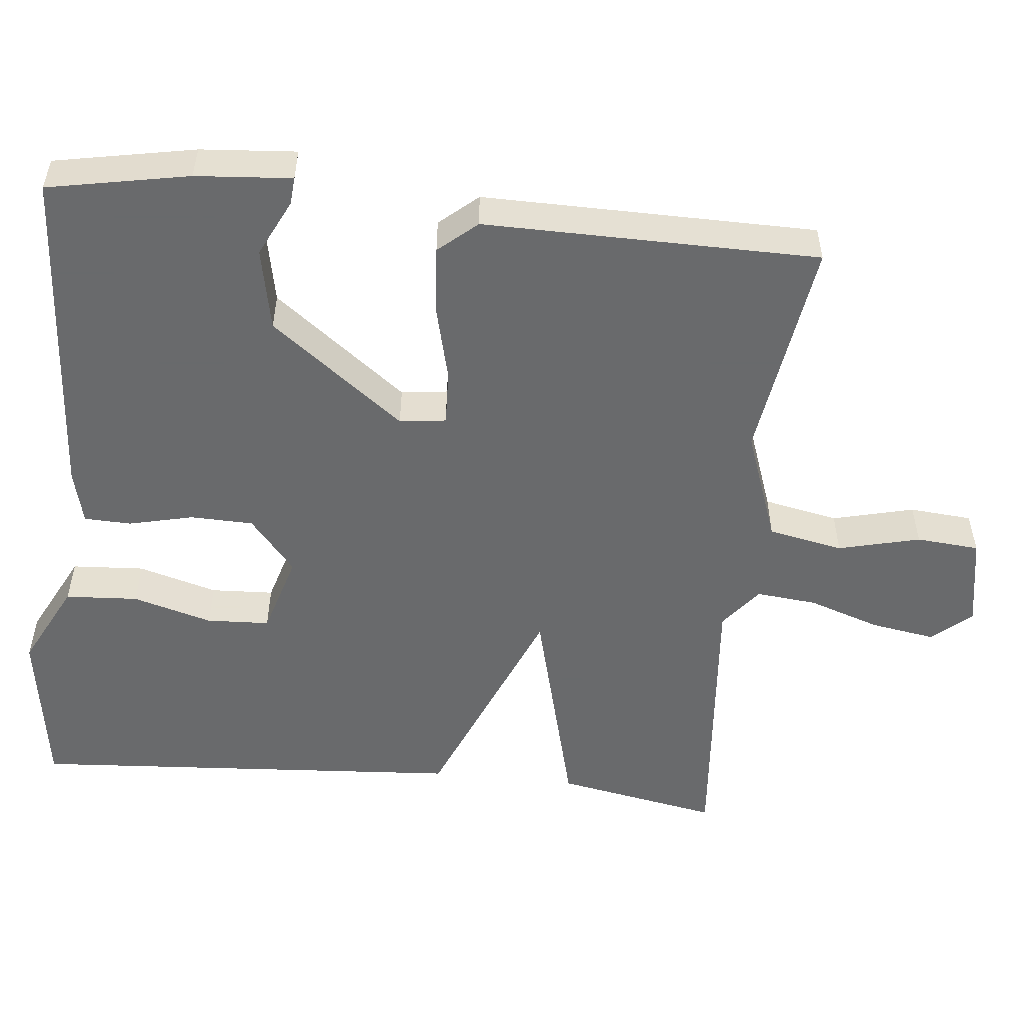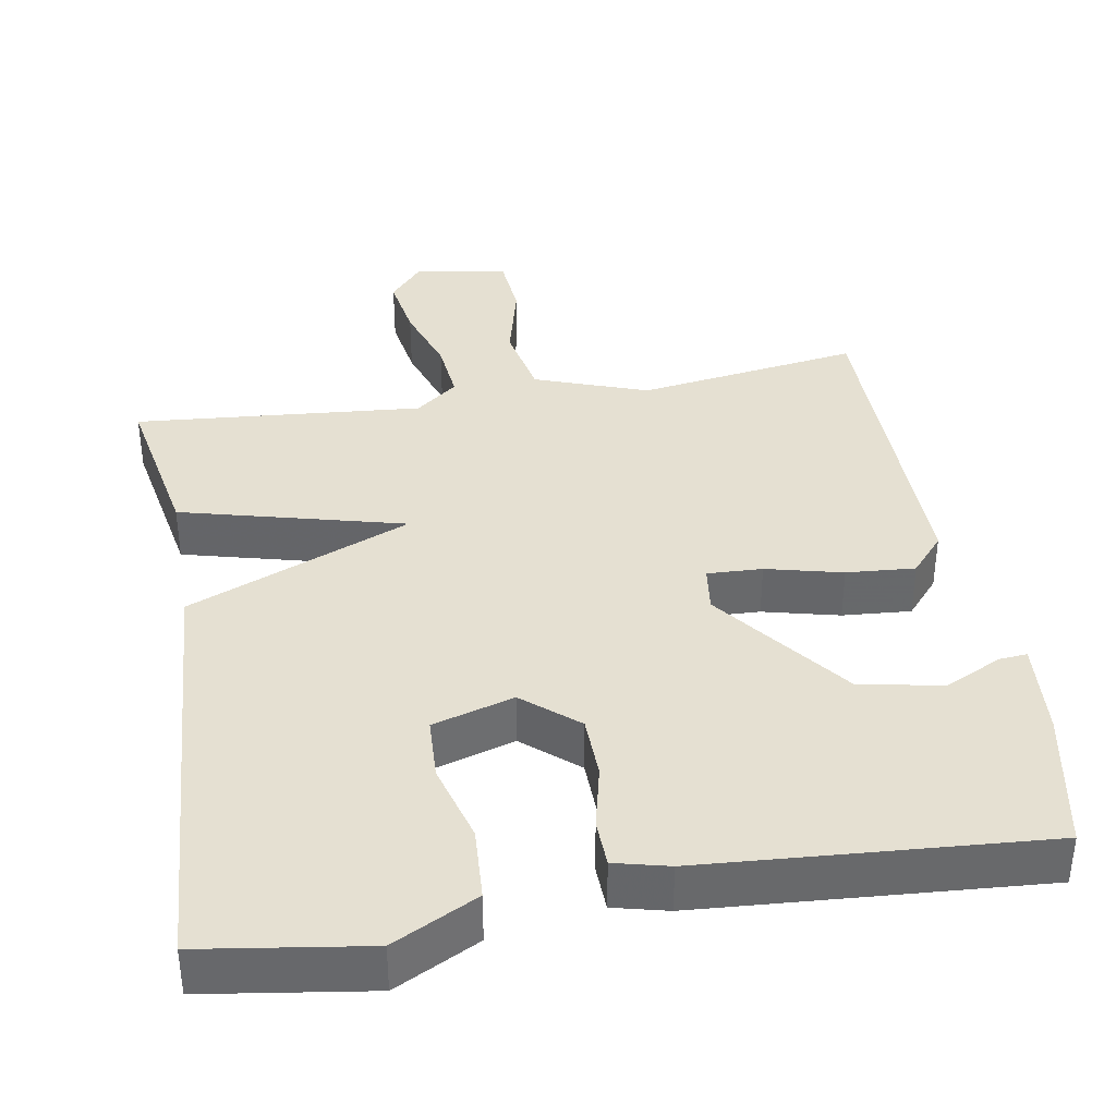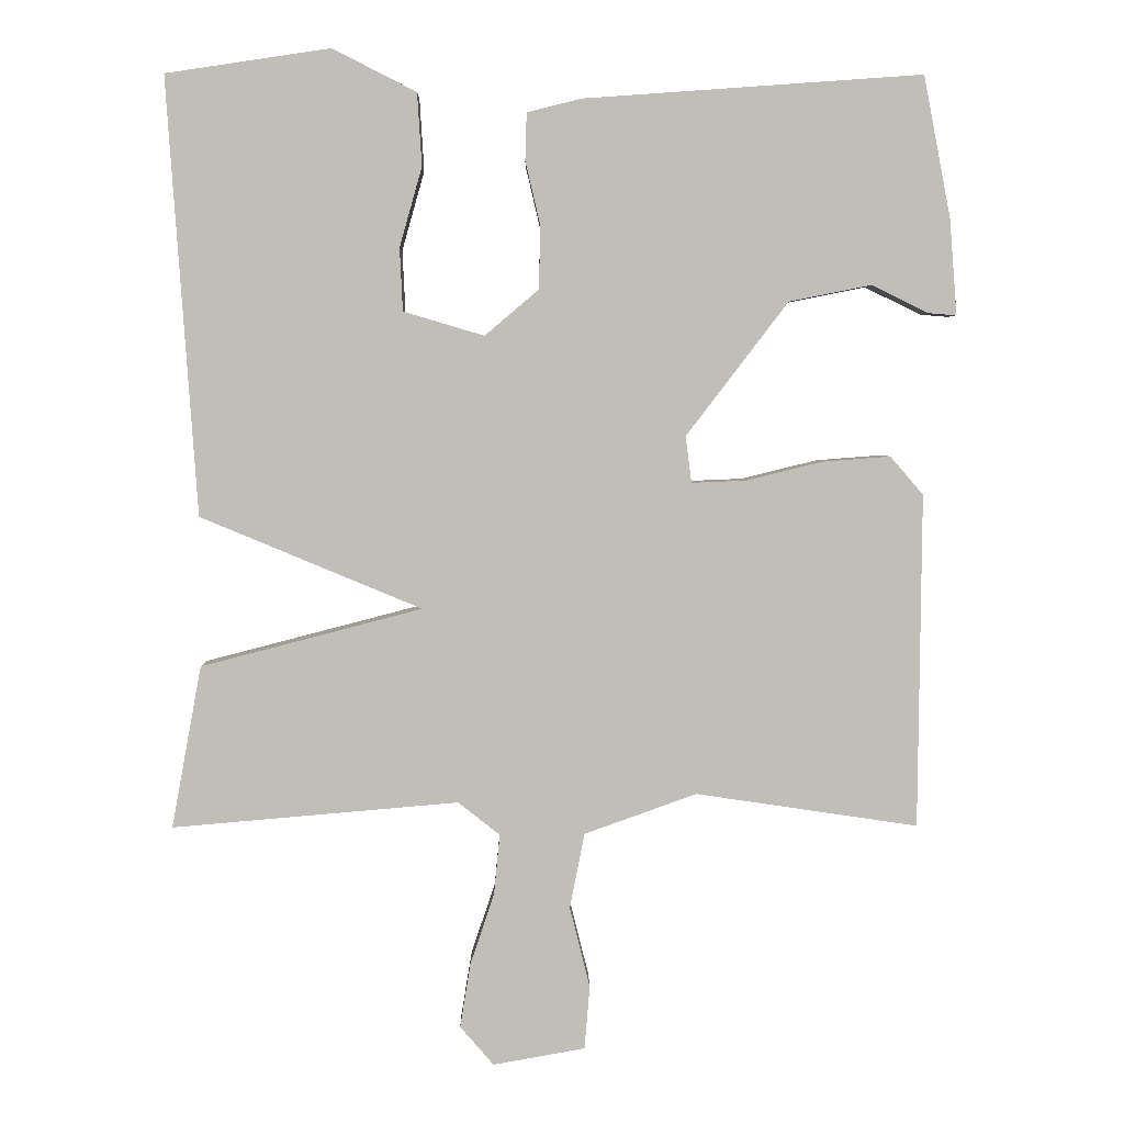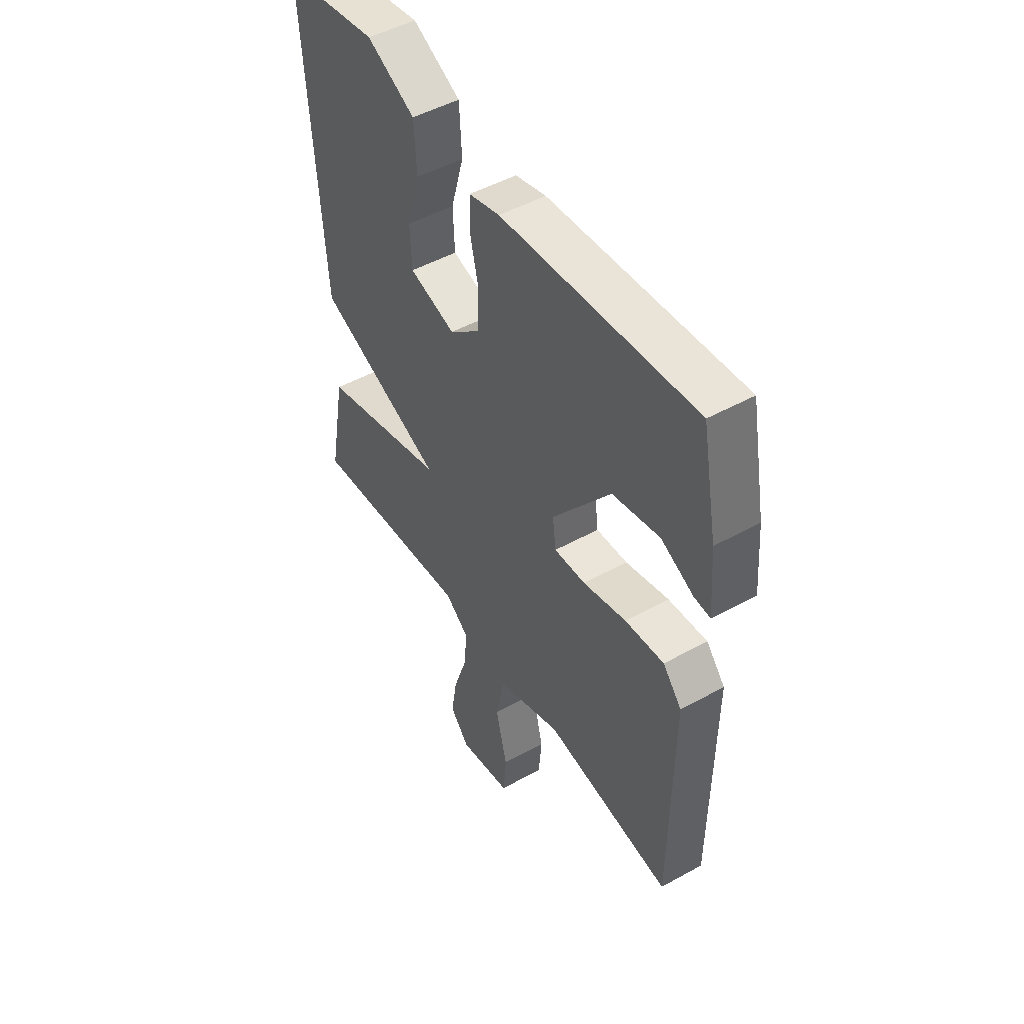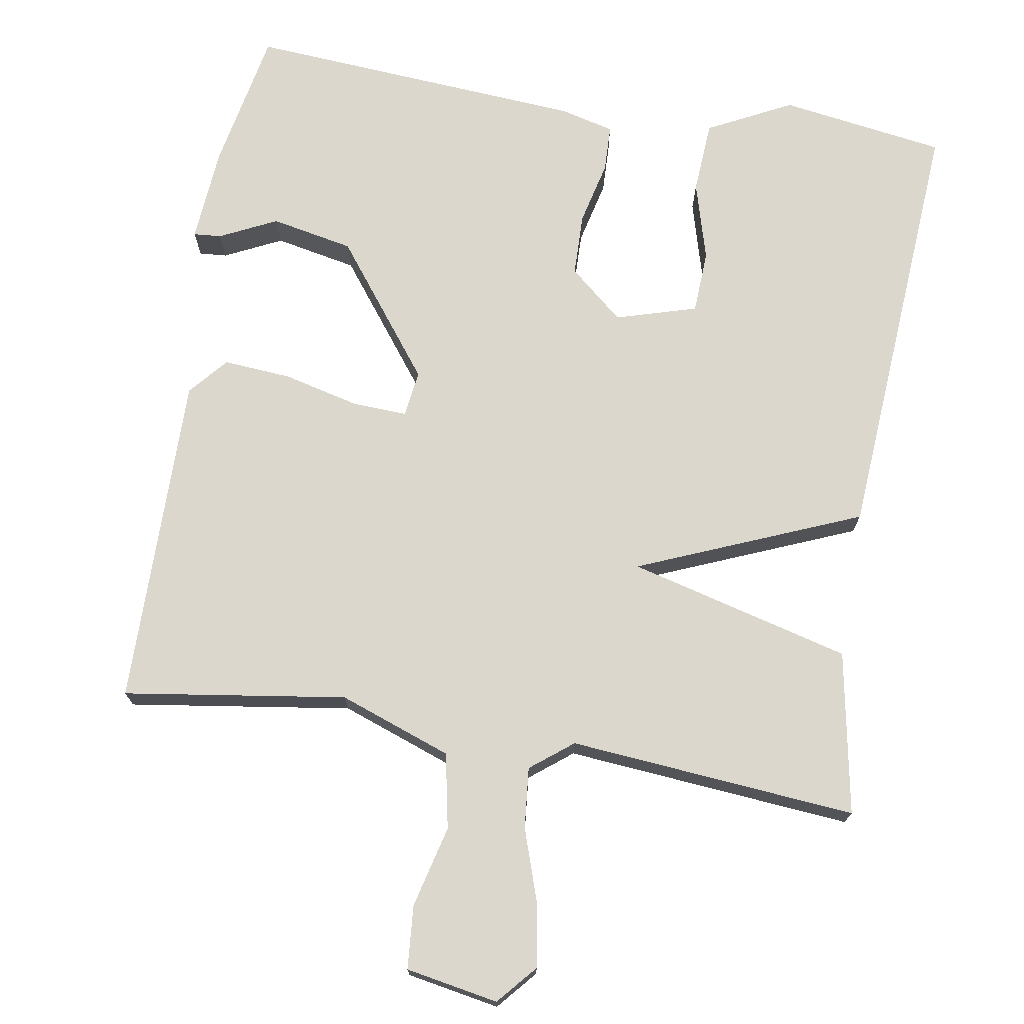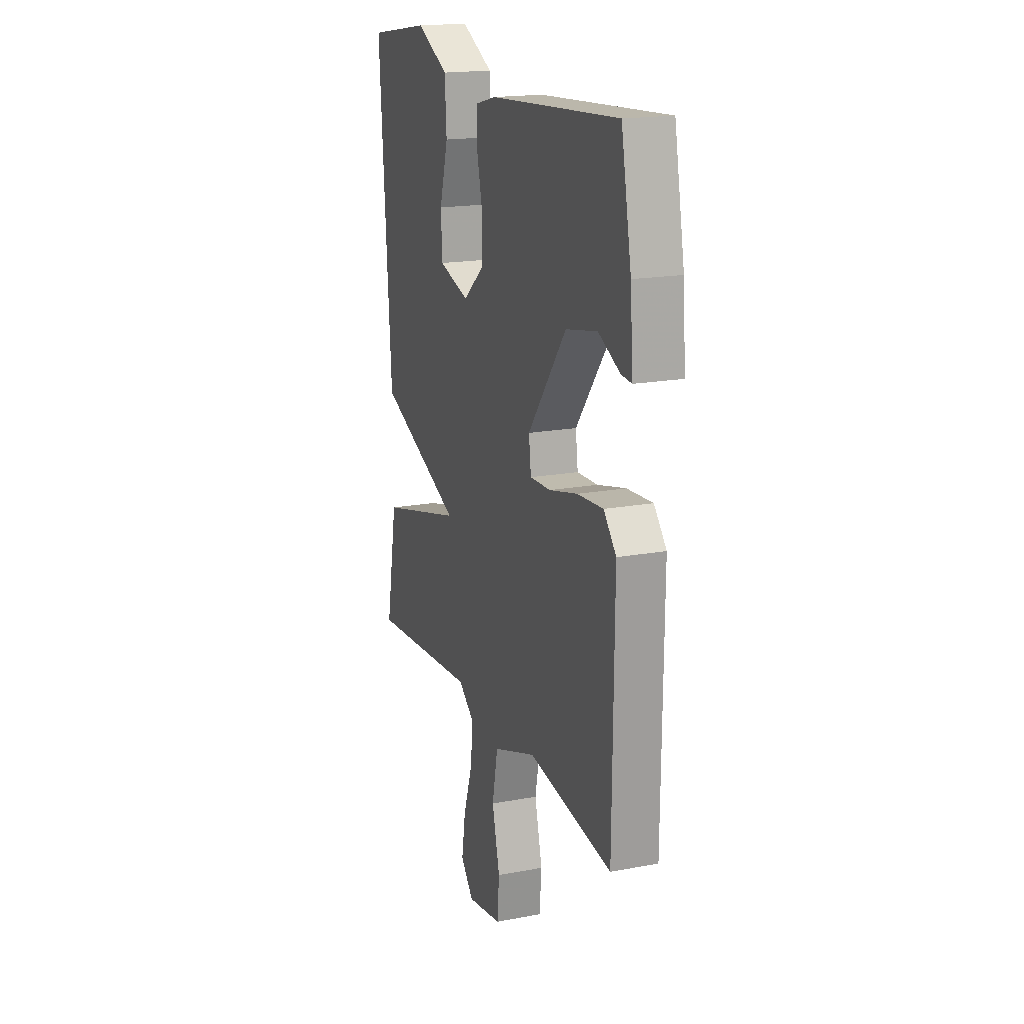
<metadata>
{"format":"obj","ext":"obj","renderer":"f3d","projection":"perspective","resolution":1024,"background":"white","views":[{"elev":-52.9,"azim":84.1,"up":"+Y"},{"elev":37.8,"azim":-9.8,"up":"+Y"},{"elev":4.0,"azim":-0.7,"up":"+Z"},{"elev":48.8,"azim":58.3,"up":"+Z"},{"elev":72.8,"azim":-170.5,"up":"+Y"},{"elev":18.2,"azim":69.9,"up":"+Z"}]}
</metadata>
<code>
v 0.5 0.07 0.5
v 0.536 0.07 0.312
v 0.546 0.07 0.184
v 0.509 0.07 0.187
v 0.433 0.07 0.224
v 0.323 0.07 0.202
v 0.187 0.07 0.024
v 0.195 0.07 -0.038
v 0.268 0.07 -0.035
v 0.369 0.07 -0.01
v 0.46 0.07 -0.003
v 0.504 0.07 -0.054
v 0.5 0.07 -0.5
v 0.203 0.07 -0.456
v 0.053 0.07 -0.51
v 0.033 0.07 -0.61
v 0.06 0.07 -0.719
v 0.053 0.07 -0.803
v -0.07 0.07 -0.825
v -0.115 0.07 -0.773
v -0.101 0.07 -0.687
v -0.069 0.07 -0.592
v -0.061 0.07 -0.511
v -0.117 0.07 -0.467
v -0.5 0.07 -0.5
v -0.46 0.07 -0.283
v -0.164 0.07 -0.206
v -0.46 0.07 -0.083
v -0.5 0.07 0.5
v -0.28 0.07 0.533
v -0.168 0.07 0.476
v -0.162 0.07 0.379
v -0.192 0.07 0.273
v -0.188 0.07 0.189
v -0.08 0.07 0.157
v -0.008 0.07 0.218
v -0.006 0.07 0.302
v -0.026 0.07 0.387
v -0.024 0.07 0.45
v 0.048 0.07 0.468
v 0.5 0 0.5
v 0.536 0 0.312
v 0.546 0 0.184
v 0.509 0 0.187
v 0.433 0 0.224
v 0.323 0 0.202
v 0.187 0 0.024
v 0.195 0 -0.038
v 0.268 0 -0.035
v 0.369 0 -0.01
v 0.46 0 -0.003
v 0.504 0 -0.054
v 0.5 0 -0.5
v 0.203 0 -0.456
v 0.053 0 -0.51
v 0.033 0 -0.61
v 0.06 0 -0.719
v 0.053 0 -0.803
v -0.07 0 -0.825
v -0.115 0 -0.773
v -0.101 0 -0.687
v -0.069 0 -0.592
v -0.061 0 -0.511
v -0.117 0 -0.467
v -0.5 0 -0.5
v -0.46 0 -0.283
v -0.164 0 -0.206
v -0.46 0 -0.083
v -0.5 0 0.5
v -0.28 0 0.533
v -0.168 0 0.476
v -0.162 0 0.379
v -0.192 0 0.273
v -0.188 0 0.189
v -0.08 0 0.157
v -0.008 0 0.218
v -0.006 0 0.302
v -0.026 0 0.387
v -0.024 0 0.45
v 0.048 0 0.468
f 40 1 2
f 39 40 2
f 38 39 2
f 37 38 2
f 36 37 2
f 35 36 2
f 31 32 33
f 30 31 33
f 29 30 33
f 28 29 33
f 28 33 34
f 27 28 34 35
f 24 25 26 27
f 23 24 27 35
f 20 21 22
f 19 20 22
f 18 19 22
f 17 18 22
f 16 17 22
f 15 16 22 23
f 14 15 23 35
f 12 13 14
f 11 12 14
f 10 11 14
f 9 10 14
f 8 9 14
f 7 8 14 35
f 2 3 4 5
f 2 5 6
f 35 2 6
f 6 7 35
f 42 41 80
f 42 80 79
f 42 79 78
f 42 78 77
f 42 77 76
f 42 76 75
f 73 72 71
f 73 71 70
f 73 70 69
f 73 69 68
f 74 73 68
f 75 74 68 67
f 67 66 65 64
f 75 67 64 63
f 62 61 60
f 62 60 59
f 62 59 58
f 62 58 57
f 62 57 56
f 63 62 56 55
f 75 63 55 54
f 54 53 52
f 54 52 51
f 54 51 50
f 54 50 49
f 54 49 48
f 75 54 48 47
f 45 44 43 42
f 46 45 42
f 46 42 75
f 75 47 46
f 1 41 42 2
f 2 42 43 3
f 3 43 44 4
f 4 44 45 5
f 5 45 46 6
f 6 46 47 7
f 7 47 48 8
f 8 48 49 9
f 9 49 50 10
f 10 50 51 11
f 11 51 52 12
f 12 52 53 13
f 13 53 54 14
f 14 54 55 15
f 15 55 56 16
f 16 56 57 17
f 17 57 58 18
f 18 58 59 19
f 19 59 60 20
f 20 60 61 21
f 21 61 62 22
f 22 62 63 23
f 23 63 64 24
f 24 64 65 25
f 25 65 66 26
f 26 66 67 27
f 27 67 68 28
f 28 68 69 29
f 29 69 70 30
f 30 70 71 31
f 31 71 72 32
f 32 72 73 33
f 33 73 74 34
f 34 74 75 35
f 35 75 76 36
f 36 76 77 37
f 37 77 78 38
f 38 78 79 39
f 39 79 80 40
f 40 80 41 1

</code>
